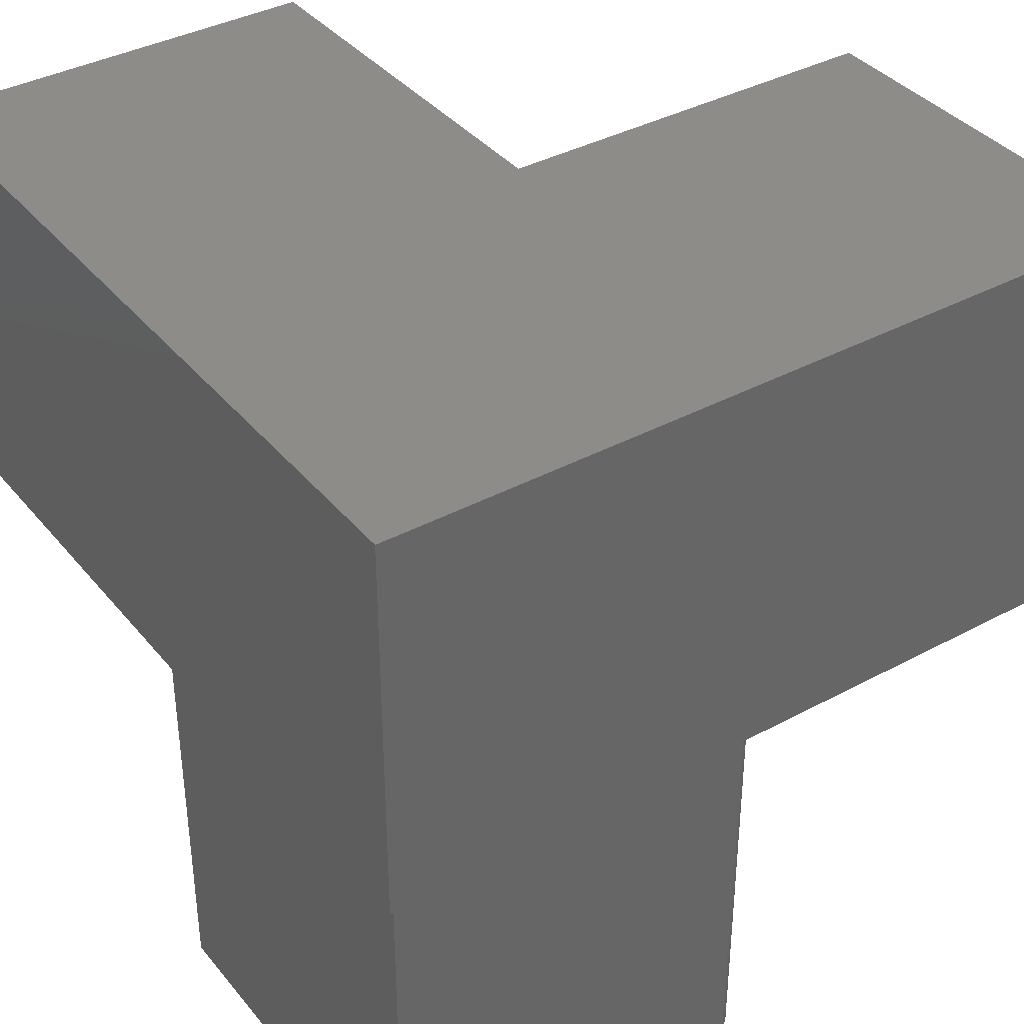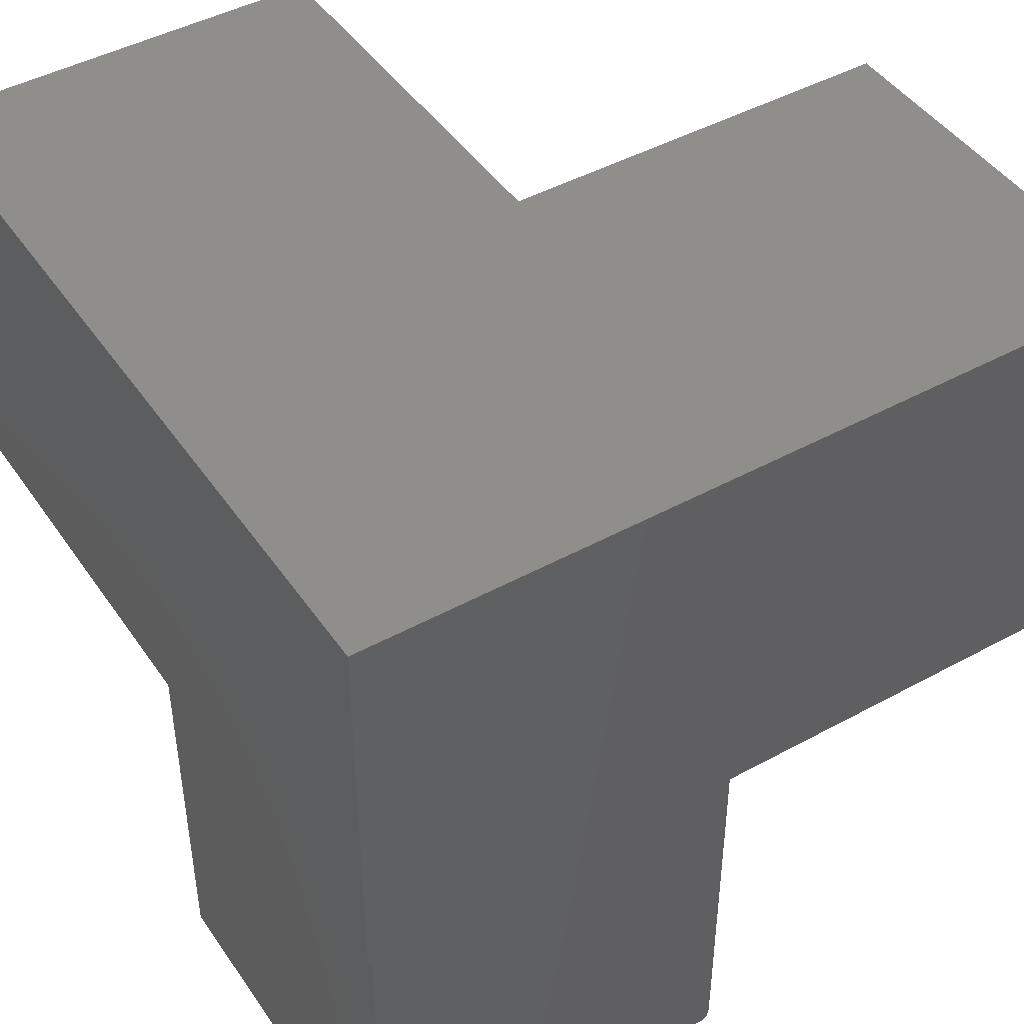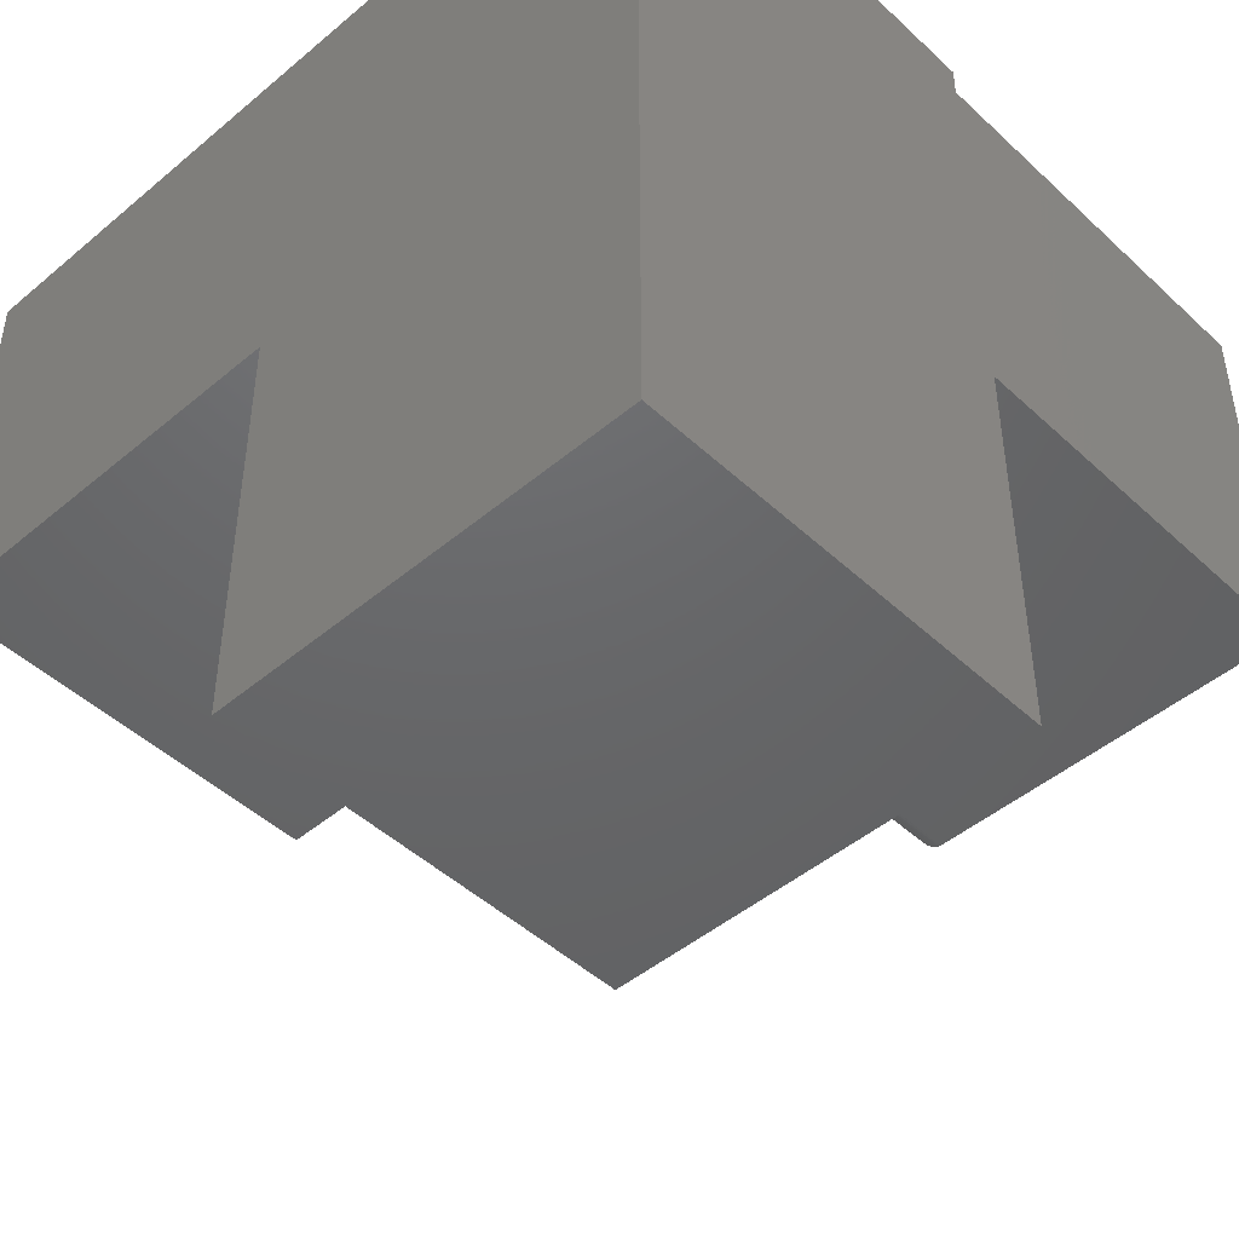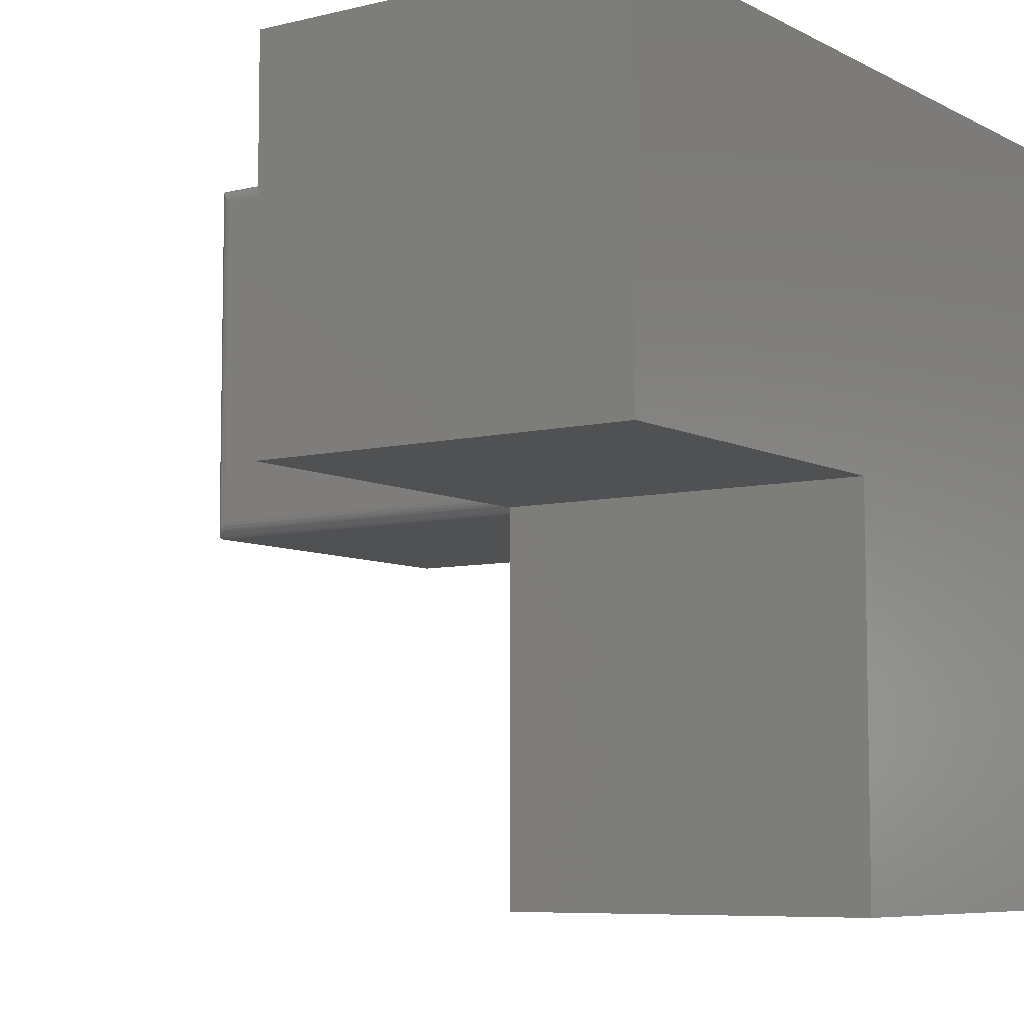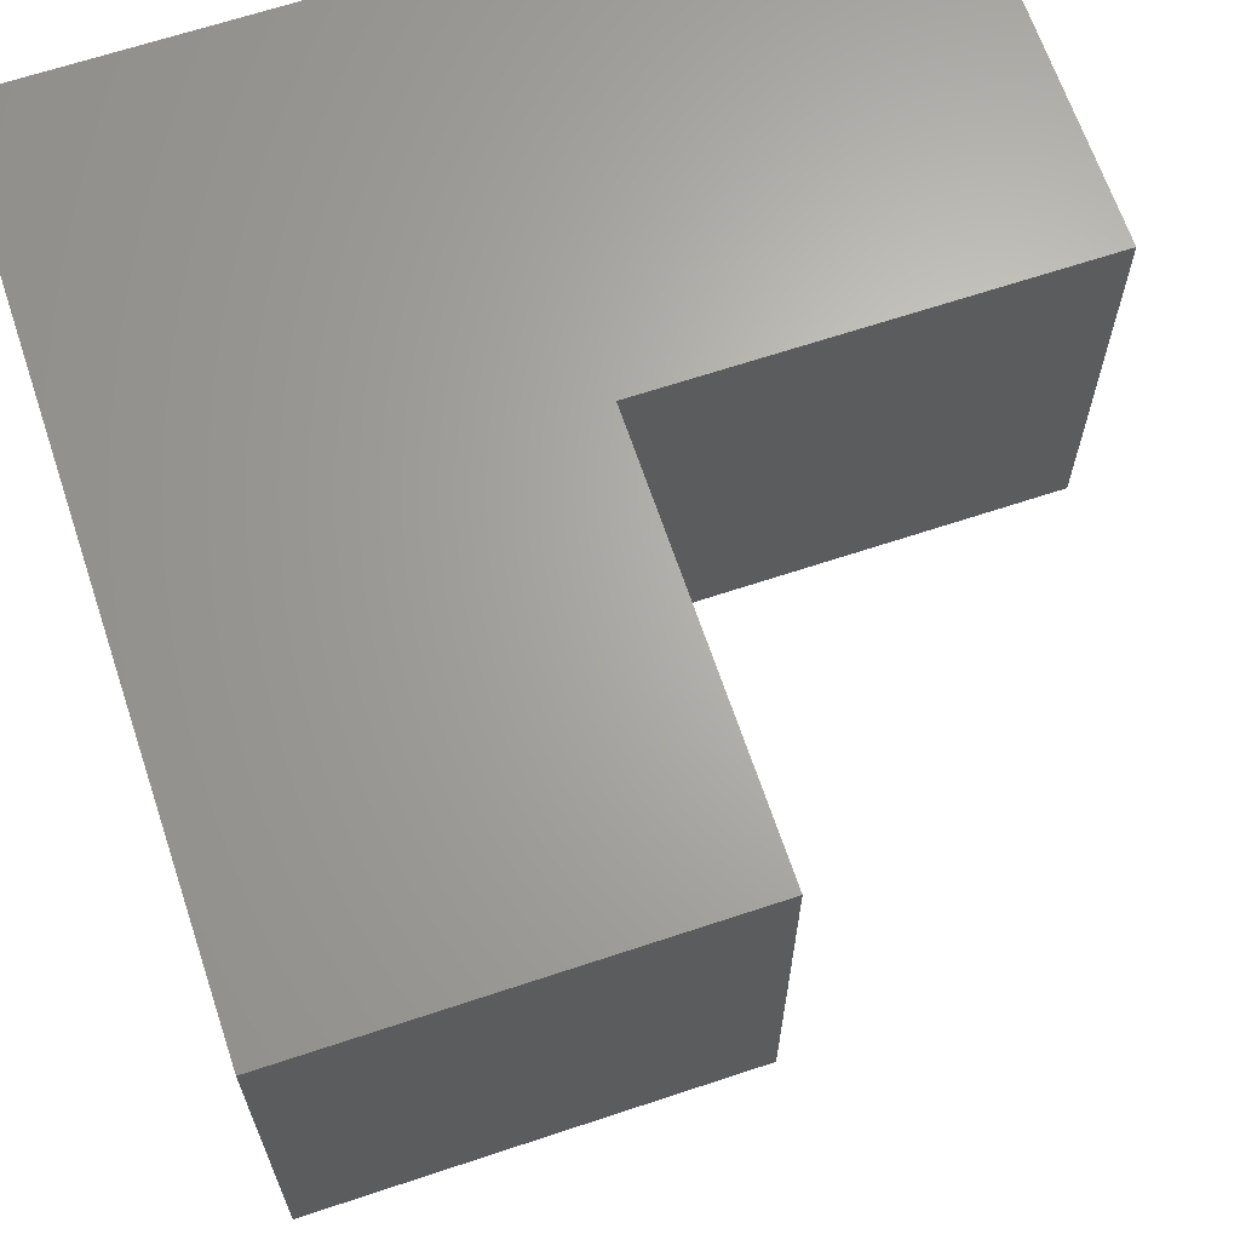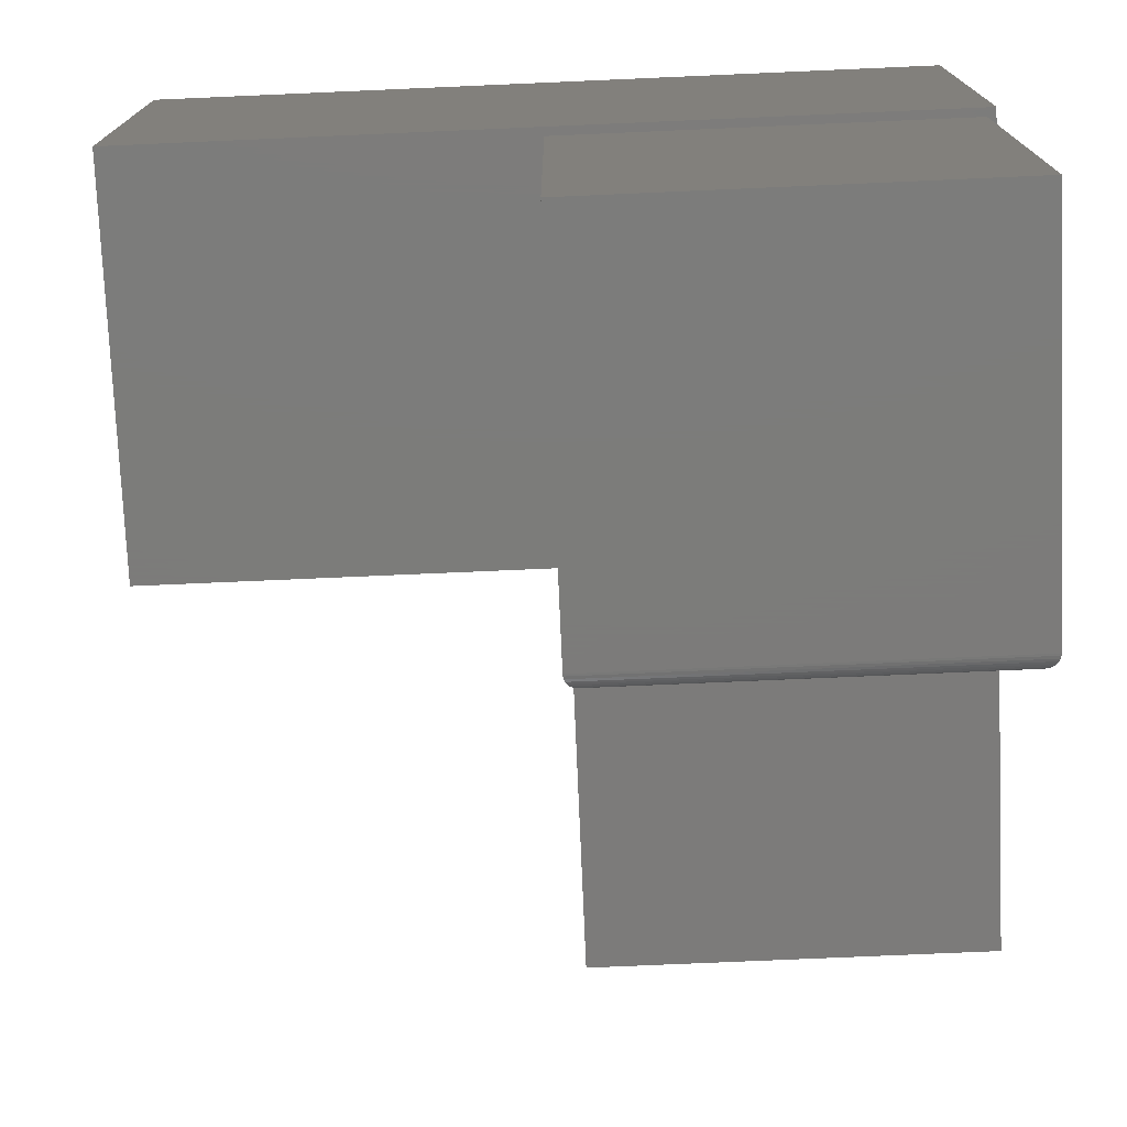
<metadata>
{"format":"stl","ext":"stl","renderer":"f3d","projection":"perspective","resolution":1024,"background":"white","views":[{"elev":37.8,"azim":-34.5,"up":"+Y"},{"elev":45.2,"azim":-32.3,"up":"+Y"},{"elev":-46.7,"azim":-136.4,"up":"+Z"},{"elev":-7.2,"azim":124.9,"up":"+Z"},{"elev":66.0,"azim":71.5,"up":"+Y"},{"elev":-75.1,"azim":-87.5,"up":"+Y"}]}
</metadata>
<code>
# stl→obj: 117 verts, 230 faces
v -0.0423 -0.3796 0.01562
v -0.04424 -0.3819 0.3516
v -0.04424 -0.3819 0.01562
v -0.04569 -0.3846 0.3516
v -0.04569 -0.3846 0.01562
v -0.04657 -0.3876 0.3516
v -0.04657 -0.3876 0.01562
v -0.04688 -0.3906 0.3516
v -0.04688 -0.3906 0.01562
v -0.0423 -0.3796 0.3516
v -0.03993 -0.3776 0.01562
v -0.03993 -0.3776 0.3516
v -0.03723 -0.3762 0.01562
v -0.03723 -0.3762 0.3516
v -0.0343 -0.3753 0.01562
v -0.0343 -0.3753 0.3516
v -0.03125 -0.375 0.01562
v -0.03125 -0.375 0.3516
v -0.04688 -0.7344 0.01562
v -0.04688 -0.7344 0.3516
v -0.4141 -0.375 0.3672
v -0.4141 -0.75 0.3672
v -0.0625 -0.75 0.3672
v -0.0625 -0.3906 0.3672
v -0.06203 -0.3852 0.3672
v -0.06062 -0.3799 0.3672
v -0.05831 -0.375 0.3672
v -0.4141 -0.375 0
v -0.05831 -0.375 -2.178e-17
v -0.06062 -0.3799 -2.164e-17
v -0.06203 -0.3852 -2.156e-17
v -0.0625 -0.3906 -2.153e-17
v -0.0625 -0.75 -2.153e-17
v -0.4141 -0.75 0
v -0.04293 -0.375 -0.375
v -0.04293 2.104e-17 -0.375
v -0.04293 -0.375 0
v -0.04293 4.207e-17 0.003947
v -0.04293 -0.375 0.003947
v 0.3281 6.267e-17 0.003947
v 0.3281 -0.375 0.003947
v -0.03125 -0.375 0.003947
v -0.03916 -0.375 0.008176
v -0.4219 -0.375 0.375
v -0.4219 -0.375 -0.375
v -0.04983 -0.375 0.001642
v -0.05406 -0.375 0.0004205
v 0.3281 -0.375 0.375
v -0.0569 -0.375 0.3671
v -0.05265 -0.375 0.3664
v -0.04842 -0.375 0.365
v -0.043 -0.375 0.3619
v -0.04435 -0.375 0.004393
v -0.04731 -0.738 0.01195
v -0.04718 -0.3906 0.01258
v -0.05945 -0.3906 0.0003002
v -0.06057 -0.7499 0.0001198
v -0.04806 -0.3906 0.009646
v -0.04863 -0.7416 0.008436
v -0.04951 -0.3906 0.006944
v -0.04995 -0.7437 0.006313
v -0.05161 -0.7456 0.004419
v -0.05145 -0.3906 0.004576
v -0.05356 -0.7472 0.002811
v -0.05382 -0.3906 0.002633
v -0.05575 -0.7485 0.001535
v -0.05652 -0.3906 0.001189
v -0.05811 -0.7494 0.0006303
v -0.04805 -0.3794 0.004576
v -0.05002 -0.3781 0.002633
v -0.05226 -0.3766 0.001189
v -0.04991 -0.3829 0.004576
v -0.05106 -0.3867 0.004576
v -0.05339 -0.3862 0.002633
v -0.05604 -0.3857 0.001189
v -0.05891 -0.3851 0.0003002
v -0.04449 -0.3818 0.01258
v -0.04523 -0.3813 0.009646
v -0.04643 -0.3805 0.006944
v -0.04687 -0.3875 0.01258
v -0.04774 -0.3873 0.009646
v -0.04916 -0.3871 0.006944
v -0.04596 -0.3845 0.01258
v -0.04678 -0.3842 0.009646
v -0.04812 -0.3836 0.006944
v -0.04731 -0.738 0.3552
v -0.04863 -0.7416 0.3588
v -0.04995 -0.7437 0.3609
v -0.05161 -0.7456 0.3628
v -0.05356 -0.7472 0.3644
v -0.05575 -0.7485 0.3657
v -0.06057 -0.7499 0.3671
v -0.05811 -0.7494 0.3666
v -0.04643 -0.3805 0.3602
v -0.05891 -0.3851 0.3669
v -0.04523 -0.3813 0.3575
v -0.04449 -0.3818 0.3546
v -0.04991 -0.3829 0.3626
v -0.04812 -0.3836 0.3602
v -0.05604 -0.3857 0.366
v -0.05339 -0.3862 0.3646
v -0.05106 -0.3867 0.3626
v -0.04718 -0.3906 0.3546
v -0.04687 -0.3875 0.3546
v -0.04806 -0.3906 0.3575
v -0.04774 -0.3873 0.3575
v -0.04951 -0.3906 0.3602
v -0.04916 -0.3871 0.3602
v -0.05145 -0.3906 0.3626
v -0.05382 -0.3906 0.3646
v -0.05652 -0.3906 0.366
v -0.05945 -0.3906 0.3669
v -0.04596 -0.3845 0.3546
v -0.04678 -0.3842 0.3575
v -0.4219 0 -0.375
v -0.4219 4.163e-17 0.375
v 0.3281 8.327e-17 0.375
f 1 2 3
f 3 2 4
f 3 4 5
f 5 4 6
f 5 6 7
f 7 6 8
f 7 8 9
f 2 1 10
f 10 1 11
f 10 11 12
f 12 11 13
f 12 13 14
f 14 13 15
f 14 15 16
f 16 15 17
f 16 17 18
f 9 8 19
f 19 8 20
f 21 22 23
f 21 23 24
f 21 24 25
f 21 25 26
f 21 26 27
f 28 29 30
f 28 30 31
f 28 31 32
f 28 32 33
f 28 33 34
f 35 36 37
f 37 36 38
f 37 38 39
f 40 41 38
f 38 41 42
f 38 42 39
f 34 33 22
f 22 33 23
f 42 17 43
f 42 41 17
f 44 28 21
f 44 45 28
f 37 46 47
f 35 37 47
f 35 47 29
f 35 29 28
f 35 28 45
f 48 44 21
f 48 21 27
f 48 27 49
f 48 49 50
f 48 50 51
f 48 51 52
f 48 52 18
f 48 18 17
f 48 17 41
f 39 42 43
f 39 43 53
f 39 53 46
f 39 46 37
f 9 54 55
f 9 19 54
f 33 56 57
f 33 32 56
f 58 55 54
f 54 59 58
f 60 58 59
f 60 59 61
f 60 61 62
f 60 62 63
f 63 62 64
f 63 64 65
f 65 64 66
f 65 66 67
f 67 66 68
f 67 68 56
f 68 57 56
f 46 69 70
f 53 43 11
f 17 15 43
f 43 15 13
f 13 11 43
f 70 71 46
f 46 71 47
f 72 73 74
f 72 74 75
f 72 75 76
f 72 76 31
f 72 31 30
f 72 30 29
f 72 29 47
f 72 47 71
f 72 71 70
f 72 70 69
f 1 3 77
f 1 77 78
f 1 78 79
f 1 79 69
f 1 69 46
f 1 46 53
f 1 53 11
f 7 9 80
f 80 9 55
f 80 55 81
f 81 55 58
f 81 58 82
f 82 58 60
f 82 60 73
f 73 60 63
f 73 63 74
f 74 63 65
f 74 65 75
f 75 65 67
f 75 67 76
f 76 67 56
f 76 56 31
f 31 56 32
f 5 7 83
f 83 7 80
f 83 80 84
f 84 80 81
f 84 81 85
f 85 81 82
f 85 82 72
f 72 82 73
f 3 5 77
f 77 5 83
f 77 83 78
f 78 83 84
f 78 84 79
f 79 84 85
f 79 85 69
f 69 85 72
f 19 86 54
f 19 20 86
f 54 86 87
f 54 87 59
f 59 87 88
f 59 88 61
f 61 88 89
f 61 89 62
f 62 89 90
f 62 90 64
f 64 90 91
f 23 33 92
f 92 33 57
f 92 57 93
f 93 57 68
f 93 68 91
f 91 68 66
f 91 66 64
f 49 94 50
f 94 51 50
f 95 26 25
f 52 51 10
f 52 10 12
f 52 12 14
f 52 14 16
f 52 16 18
f 10 51 94
f 10 94 96
f 10 96 97
f 10 97 2
f 98 99 94
f 98 94 49
f 98 49 27
f 98 27 26
f 98 26 95
f 98 95 100
f 98 100 101
f 98 101 102
f 8 6 103
f 103 6 104
f 103 104 105
f 105 104 106
f 105 106 107
f 107 106 108
f 107 108 109
f 109 108 102
f 109 102 110
f 110 102 101
f 110 101 111
f 111 101 100
f 111 100 112
f 112 100 95
f 112 95 24
f 24 95 25
f 4 2 113
f 113 2 97
f 113 97 114
f 114 97 96
f 114 96 99
f 99 96 94
f 6 4 104
f 104 4 113
f 104 113 106
f 106 113 114
f 106 114 108
f 108 114 99
f 108 99 102
f 102 99 98
f 24 92 112
f 24 23 92
f 20 103 86
f 20 8 103
f 112 92 93
f 112 93 91
f 112 91 111
f 111 91 90
f 111 90 110
f 110 90 89
f 110 89 109
f 109 89 88
f 109 88 107
f 107 88 87
f 107 87 105
f 105 87 86
f 105 86 103
f 21 28 22
f 22 28 34
f 115 116 36
f 36 116 38
f 116 117 38
f 38 117 40
f 44 116 45
f 45 116 115
f 48 117 44
f 44 117 116
f 45 115 35
f 35 115 36
f 40 117 41
f 41 117 48

</code>
